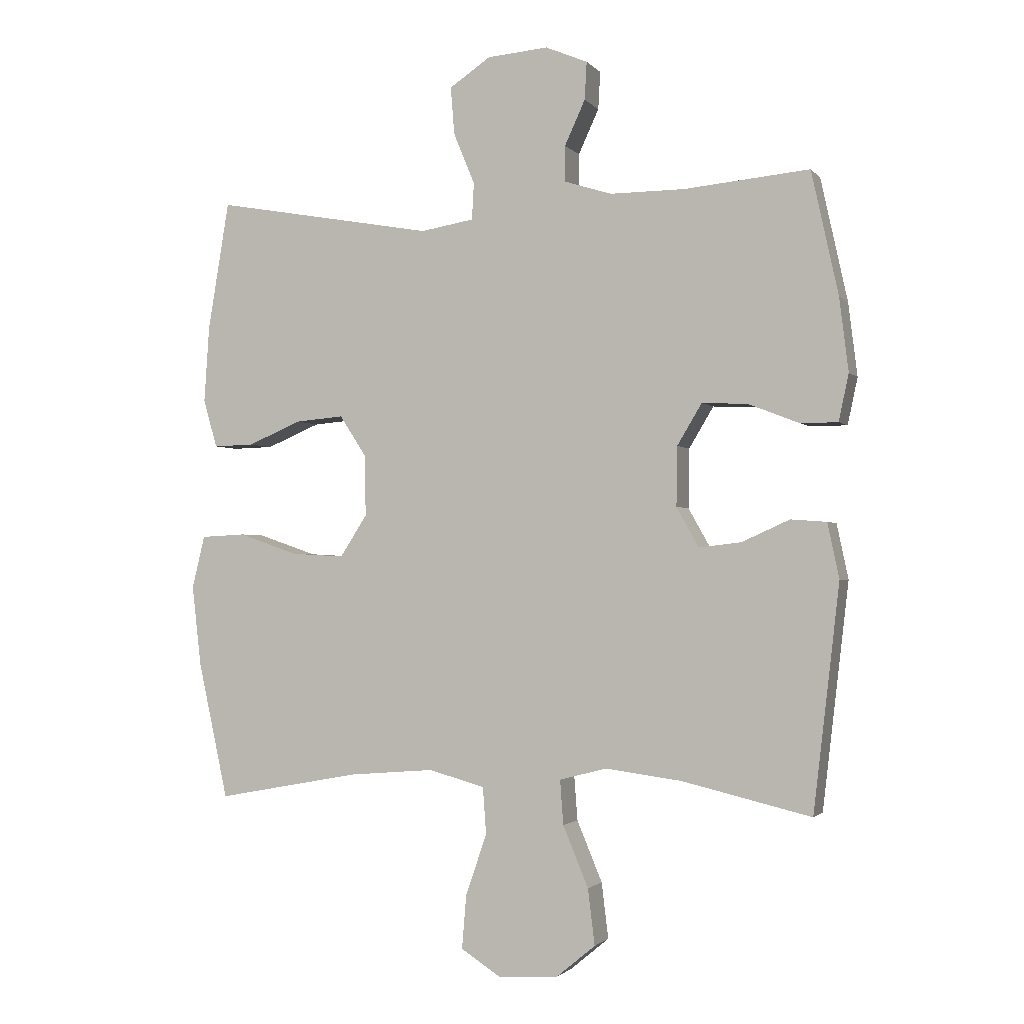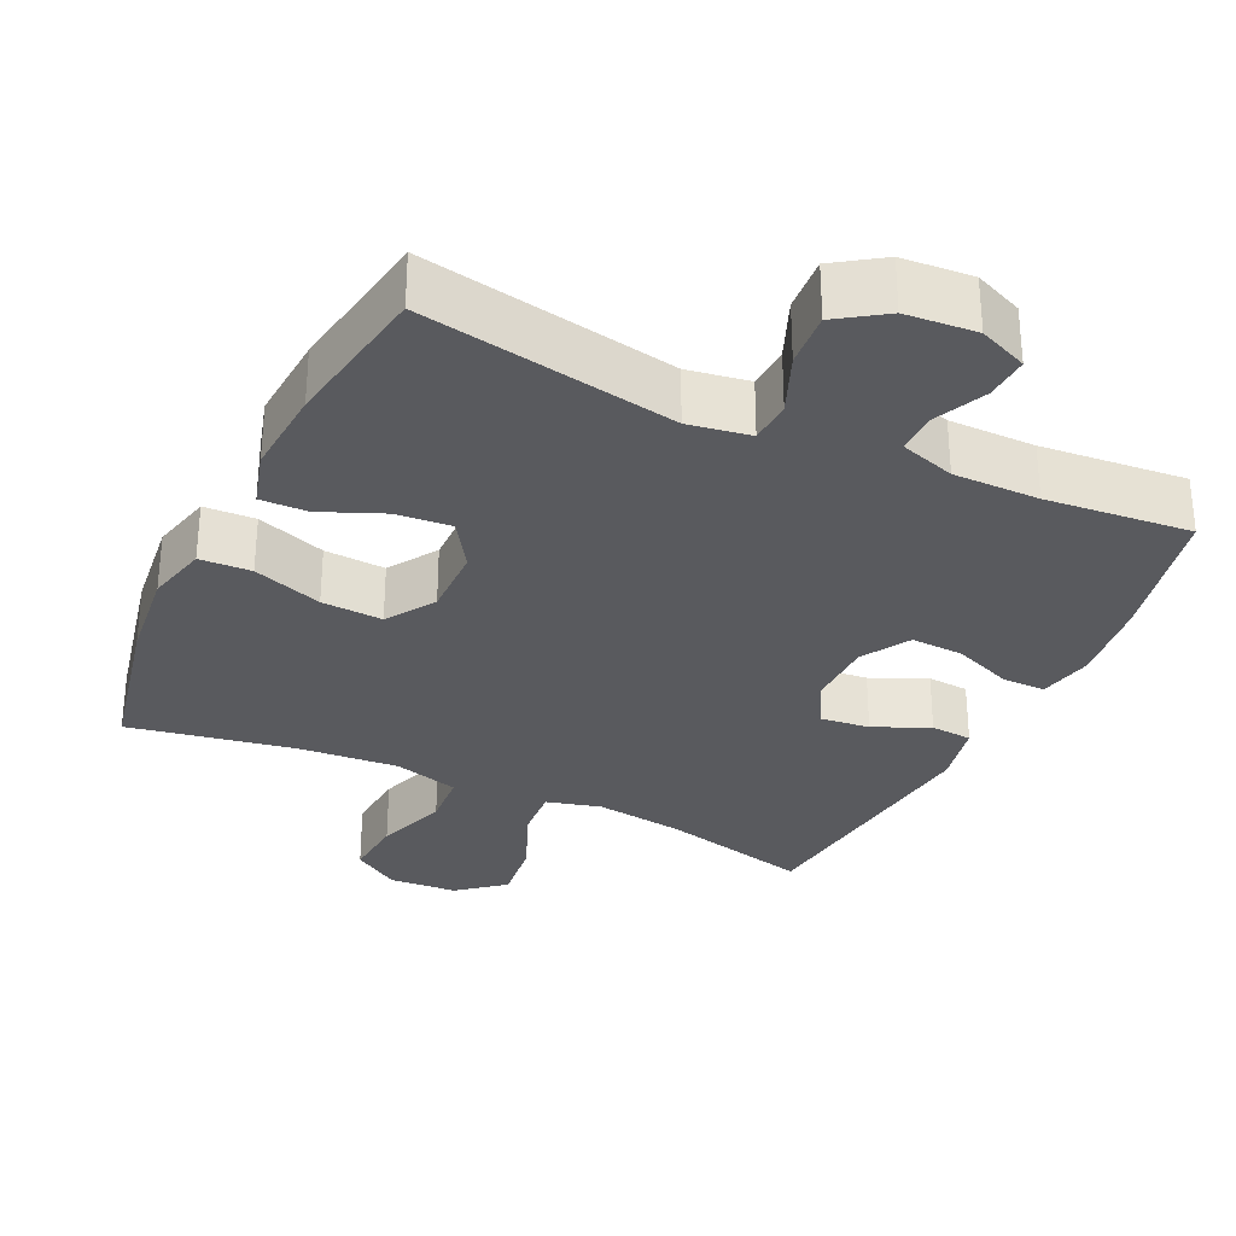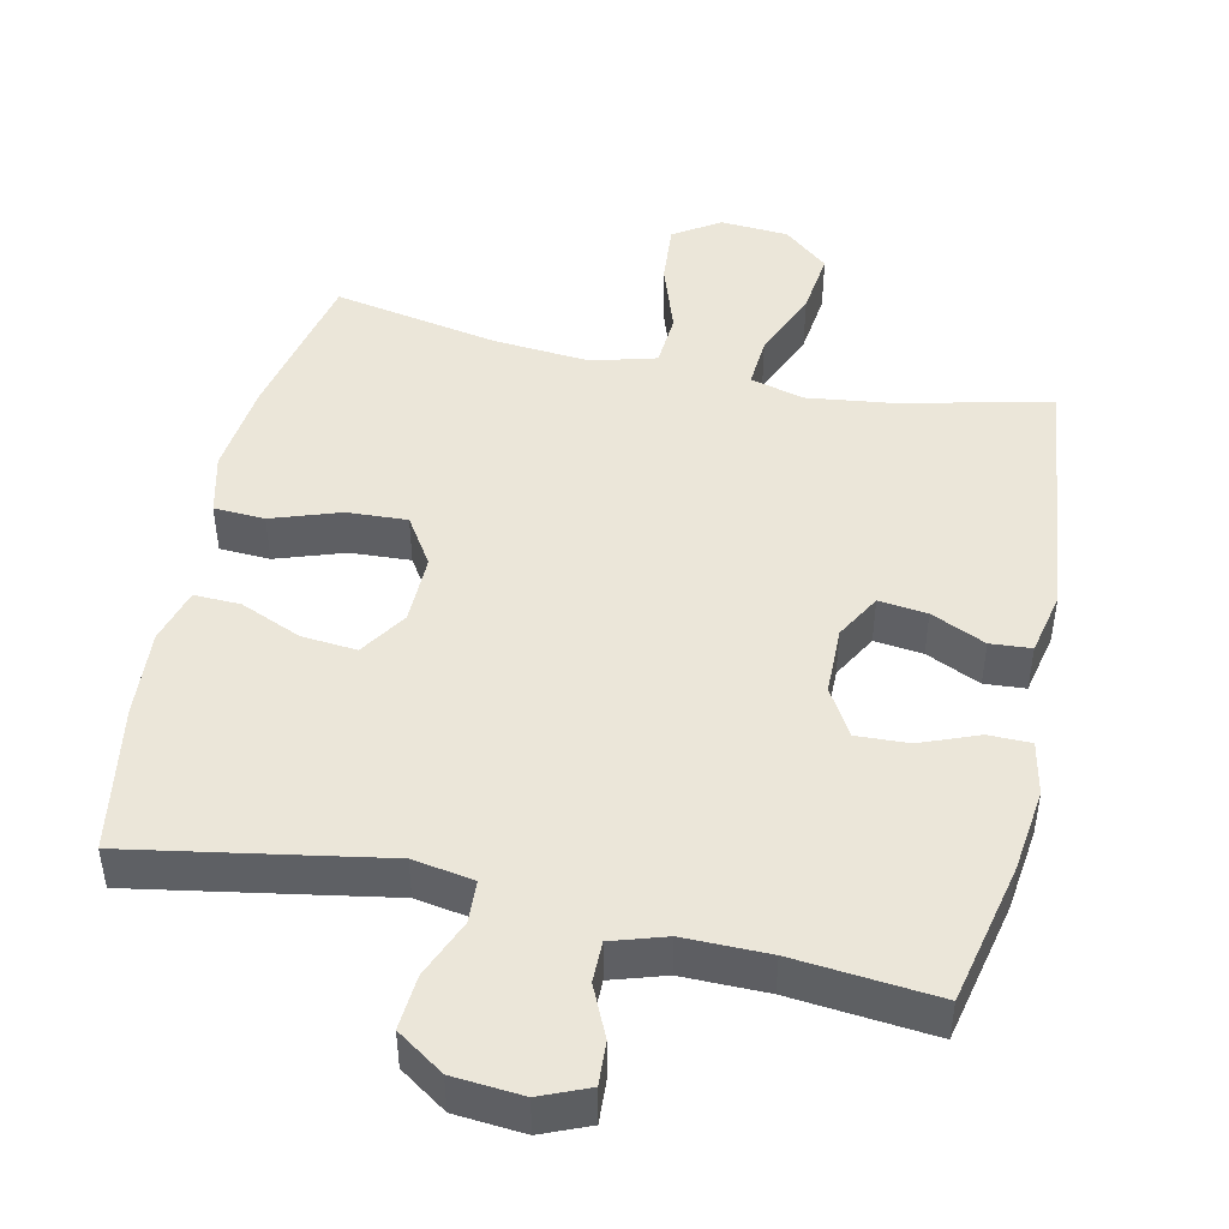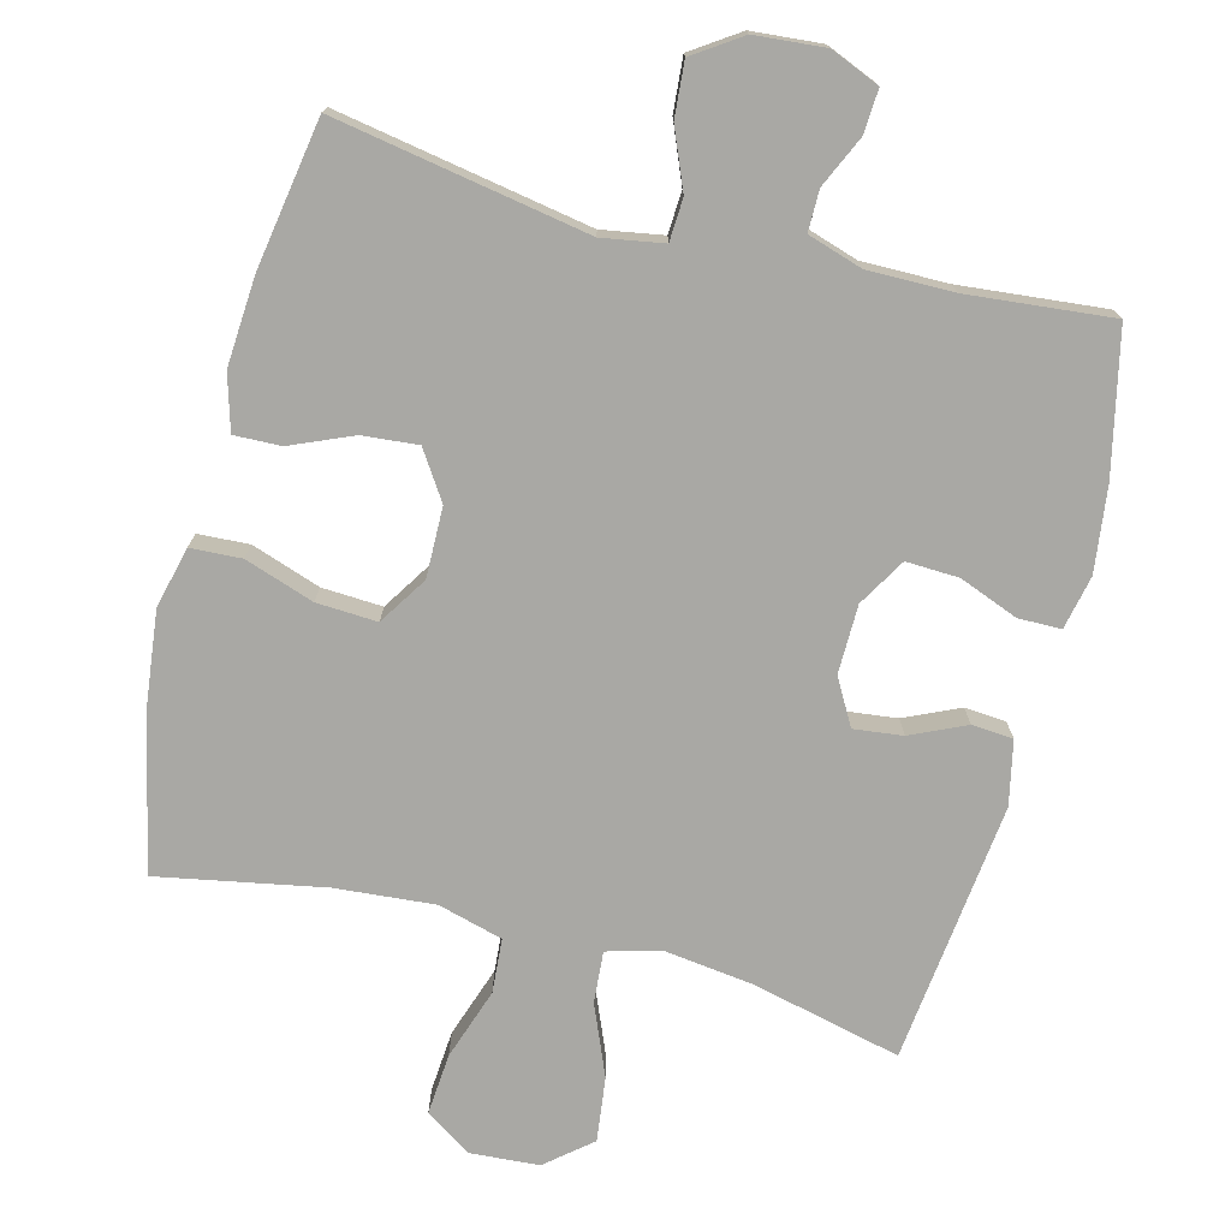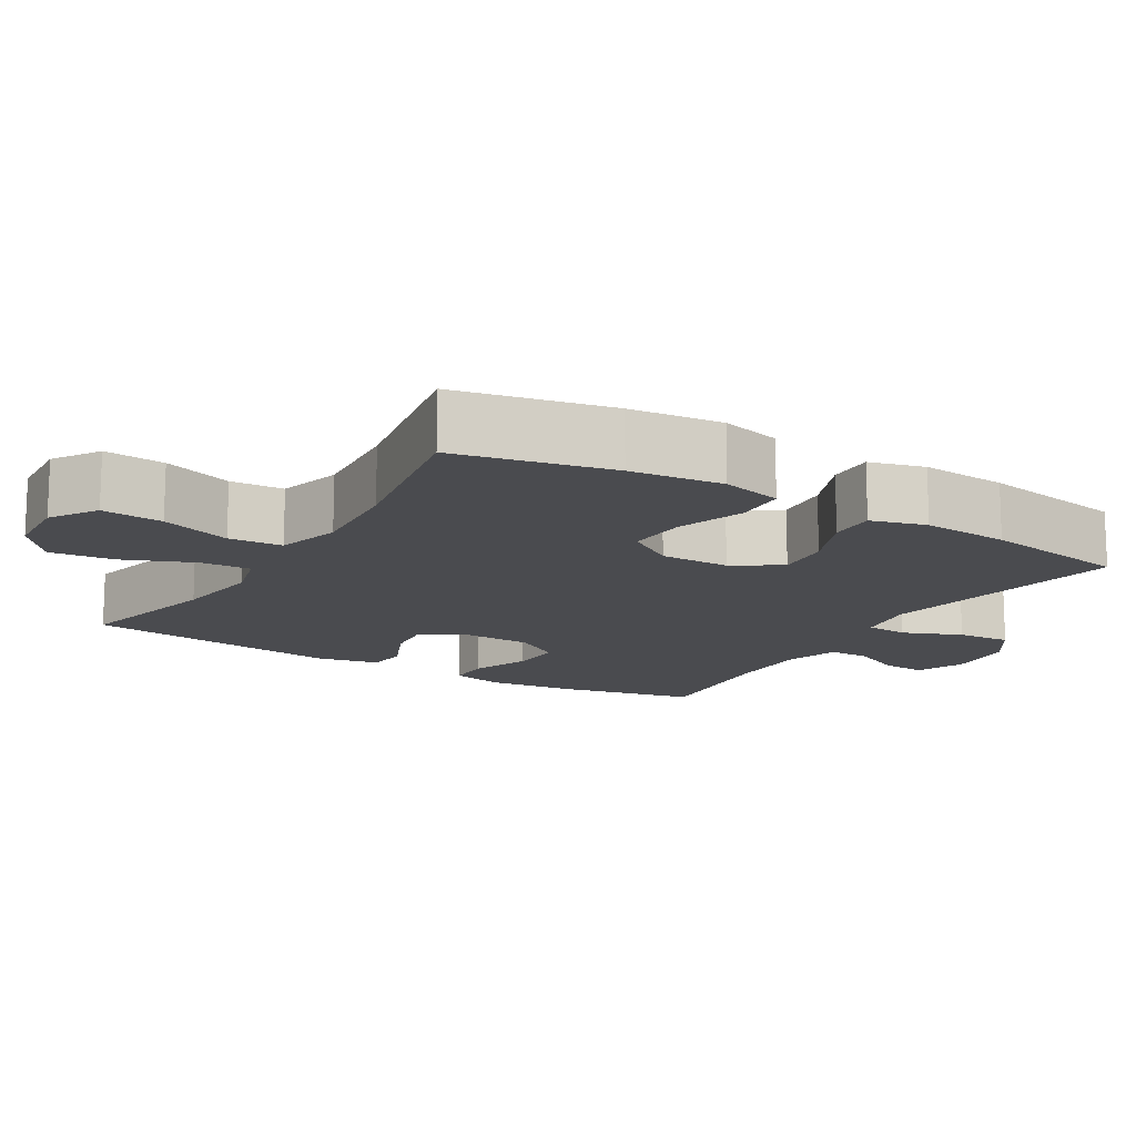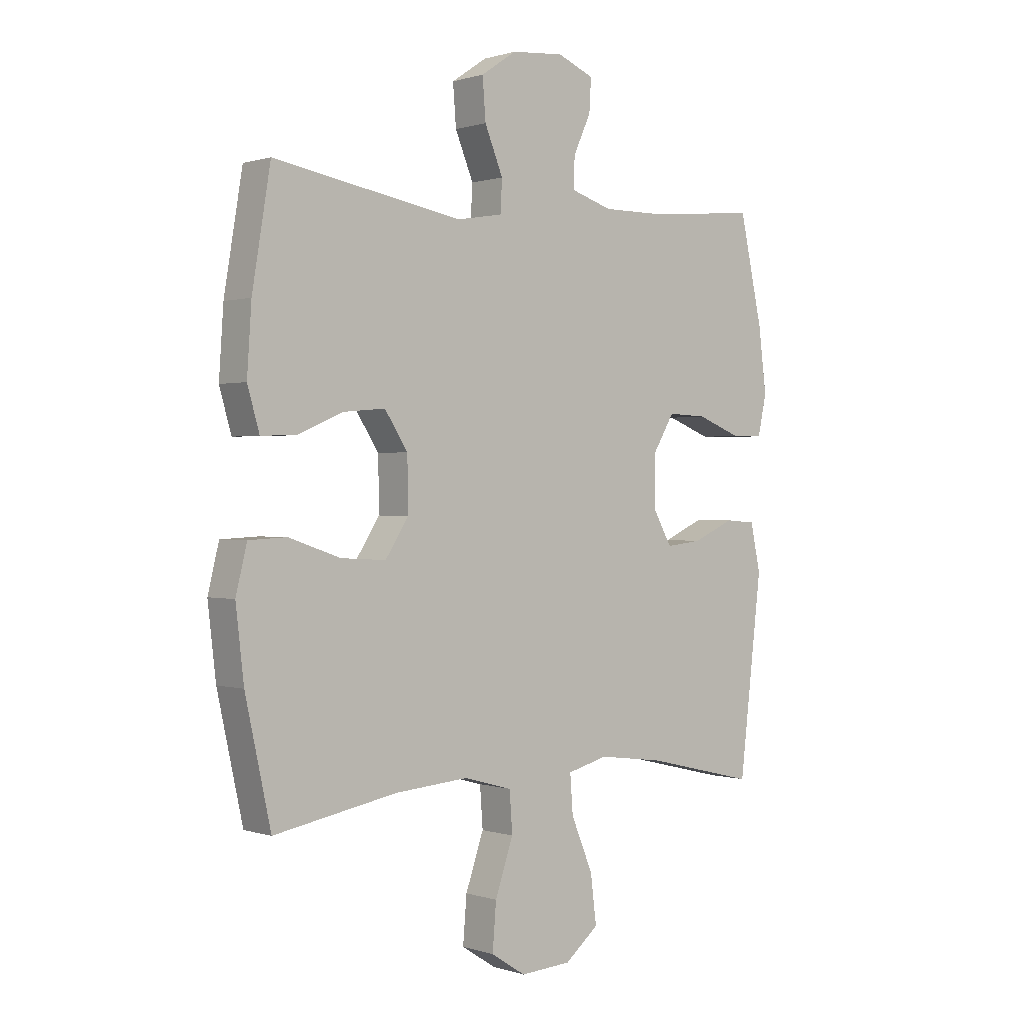
<metadata>
{"format":"obj","ext":"obj","renderer":"f3d","projection":"perspective","resolution":1024,"background":"white","views":[{"elev":-1.7,"azim":19.2,"up":"+Z"},{"elev":-31.2,"azim":-25.5,"up":"+Y"},{"elev":47.0,"azim":12.4,"up":"+Y"},{"elev":-74.9,"azim":-14.4,"up":"+Y"},{"elev":-14.3,"azim":-121.3,"up":"+Y"},{"elev":0.5,"azim":-40.4,"up":"+Z"}]}
</metadata>
<code>
o path254
v -0.2732 0.0375 -0.4543
v -0.1344 0.0375 -0.4428
v -0.04349 0.0375 -0.4678
v -0.03806 0.0375 -0.5437
v -0.07222 0.0375 -0.6436
v -0.07921 0.0375 -0.73
v -0.01392 0.0375 -0.7721
v 0.08202 0.0375 -0.7657
v 0.1453 0.0375 -0.7133
v 0.1342 0.0375 -0.6229
v 0.09313 0.0375 -0.5241
v 0.08787 0.0375 -0.4521
v 0.1642 0.0375 -0.432
v 0.2876 0.0375 -0.448
v 0.4969 0.0375 -0.4975
v 0.5393 0.0375 -0.1323
v 0.5205 0.0375 -0.0432
v 0.4625 0.0375 -0.0389
v 0.3854 0.0375 -0.07381
v 0.317 0.0375 -0.08169
v 0.2809 0.0375 -0.01757
v 0.2823 0.0375 0.07854
v 0.3221 0.0375 0.1454
v 0.3961 0.0375 0.1421
v 0.4785 0.0375 0.1099
v 0.5388 0.0375 0.1102
v 0.555 0.0375 0.1859
v 0.5404 0.0375 0.3046
v 0.4969 0.0375 0.5042
v 0.294 0.0375 0.485
v 0.1735 0.0375 0.4843
v 0.09675 0.0375 0.5086
v 0.09685 0.0375 0.5663
v 0.1301 0.0375 0.6387
v 0.1336 0.0375 0.6999
v 0.06532 0.0375 0.7285
v -0.03327 0.0375 0.7202
v -0.09998 0.0375 0.6752
v -0.09393 0.0375 0.5985
v -0.05961 0.0375 0.5153
v -0.06287 0.0375 0.4558
v -0.1491 0.0375 0.4412
v -0.505 0.0375 0.5042
v -0.5396 0.0375 0.2953
v -0.5479 0.0375 0.1716
v -0.5254 0.0375 0.09356
v -0.4599 0.0375 0.09545
v -0.3731 0.0375 0.1322
v -0.295 0.0375 0.1391
v -0.2515 0.0375 0.07242
v -0.2501 0.0375 -0.02618
v -0.2937 0.0375 -0.0939
v -0.3789 0.0375 -0.08927
v -0.4757 0.0375 -0.05618
v -0.5476 0.0375 -0.05988
v -0.5683 0.0375 -0.1454
v -0.5531 0.0375 -0.2771
v -0.505 0.0375 -0.4975
v -0.2732 -0.0375 -0.4543
v -0.1344 -0.0375 -0.4428
v -0.04349 -0.0375 -0.4678
v -0.03806 -0.0375 -0.5437
v -0.07222 -0.0375 -0.6436
v -0.07921 -0.0375 -0.73
v -0.01392 -0.0375 -0.7721
v 0.08202 -0.0375 -0.7657
v 0.1453 -0.0375 -0.7133
v 0.1342 -0.0375 -0.6229
v 0.09313 -0.0375 -0.5241
v 0.08787 -0.0375 -0.4521
v 0.1642 -0.0375 -0.432
v 0.2876 -0.0375 -0.448
v 0.4969 -0.0375 -0.4975
v 0.5393 -0.0375 -0.1323
v 0.5205 -0.0375 -0.0432
v 0.4625 -0.0375 -0.0389
v 0.3854 -0.0375 -0.07381
v 0.317 -0.0375 -0.08169
v 0.2809 -0.0375 -0.01757
v 0.2823 -0.0375 0.07854
v 0.3221 -0.0375 0.1454
v 0.3961 -0.0375 0.1421
v 0.4785 -0.0375 0.1099
v 0.5388 -0.0375 0.1102
v 0.555 -0.0375 0.1859
v 0.5404 -0.0375 0.3046
v 0.4969 -0.0375 0.5042
v 0.294 -0.0375 0.485
v 0.1735 -0.0375 0.4843
v 0.09675 -0.0375 0.5086
v 0.09685 -0.0375 0.5663
v 0.1301 -0.0375 0.6387
v 0.1336 -0.0375 0.6999
v 0.06532 -0.0375 0.7285
v -0.03327 -0.0375 0.7202
v -0.09998 -0.0375 0.6752
v -0.09393 -0.0375 0.5985
v -0.05961 -0.0375 0.5153
v -0.06287 -0.0375 0.4558
v -0.1491 -0.0375 0.4412
v -0.505 -0.0375 0.5042
v -0.5396 -0.0375 0.2953
v -0.5479 -0.0375 0.1716
v -0.5254 -0.0375 0.09356
v -0.4599 -0.0375 0.09545
v -0.3731 -0.0375 0.1322
v -0.295 -0.0375 0.1391
v -0.2515 -0.0375 0.07242
v -0.2501 -0.0375 -0.02618
v -0.2937 -0.0375 -0.0939
v -0.3789 -0.0375 -0.08927
v -0.4757 -0.0375 -0.05618
v -0.5476 -0.0375 -0.05988
v -0.5683 -0.0375 -0.1454
v -0.5531 -0.0375 -0.2771
v -0.505 -0.0375 -0.4975
v 0.1336 0.0375 0.6999
v 0.1336 0.0375 0.6999
v 0.06532 0.0375 0.7285
v -0.03327 0.0375 0.7202
v -0.09998 0.0375 0.6752
v -0.09998 0.0375 0.6752
v 0.1301 0.0375 0.6387
v -0.09393 0.0375 0.5985
v 0.09685 0.0375 0.5663
v -0.05961 0.0375 0.5153
v 0.09675 0.0375 0.5086
v 0.09675 0.0375 0.5086
v -0.06287 0.0375 0.4558
v -0.06287 0.0375 0.4558
v 0.1735 0.0375 0.4843
v 0.4969 0.0375 0.5042
v 0.4969 0.0375 0.5042
v 0.294 0.0375 0.485
v -0.1491 0.0375 0.4412
v -0.505 0.0375 0.5042
v -0.505 0.0375 0.5042
v 0.5404 0.0375 0.3046
v -0.5396 0.0375 0.2953
v 0.555 0.0375 0.1859
v -0.5479 0.0375 0.1716
v 0.5388 0.0375 0.1102
v 0.5388 0.0375 0.1102
v 0.3221 0.0375 0.1454
v 0.3221 0.0375 0.1454
v 0.3961 0.0375 0.1421
v -0.3731 0.0375 0.1322
v -0.295 0.0375 0.1391
v -0.295 0.0375 0.1391
v -0.5254 0.0375 0.09356
v -0.5254 0.0375 0.09356
v 0.2823 0.0375 0.07854
v 0.4785 0.0375 0.1099
v -0.2515 0.0375 0.07242
v -0.4599 0.0375 0.09545
v 0.2809 0.0375 -0.01757
v -0.2501 0.0375 -0.02618
v 0.317 0.0375 -0.08169
v 0.317 0.0375 -0.08169
v -0.2937 0.0375 -0.0939
v -0.2937 0.0375 -0.0939
v 0.5205 0.0375 -0.0432
v 0.5205 0.0375 -0.0432
v 0.4625 0.0375 -0.0389
v 0.3854 0.0375 -0.07381
v 0.5393 0.0375 -0.1323
v -0.3789 0.0375 -0.08927
v -0.4757 0.0375 -0.05618
v -0.5476 0.0375 -0.05988
v -0.5476 0.0375 -0.05988
v -0.5683 0.0375 -0.1454
v -0.5531 0.0375 -0.2771
v 0.4969 0.0375 -0.4975
v 0.4969 0.0375 -0.4975
v 0.1642 0.0375 -0.432
v 0.2876 0.0375 -0.448
v 0.08787 0.0375 -0.4521
v 0.08787 0.0375 -0.4521
v -0.1344 0.0375 -0.4428
v -0.04349 0.0375 -0.4678
v -0.04349 0.0375 -0.4678
v -0.2732 0.0375 -0.4543
v 0.09313 0.0375 -0.5241
v -0.03806 0.0375 -0.5437
v -0.505 0.0375 -0.4975
v -0.505 0.0375 -0.4975
v 0.1342 0.0375 -0.6229
v -0.07222 0.0375 -0.6436
v 0.1453 0.0375 -0.7133
v -0.07921 0.0375 -0.73
v -0.07921 0.0375 -0.73
v 0.08202 0.0375 -0.7657
v -0.01392 0.0375 -0.7721
v 0.1336 -0.0375 0.6999
v 0.1336 -0.0375 0.6999
v 0.06532 -0.0375 0.7285
v -0.03327 -0.0375 0.7202
v -0.09998 -0.0375 0.6752
v -0.09998 -0.0375 0.6752
v 0.1301 -0.0375 0.6387
v -0.09393 -0.0375 0.5985
v 0.09685 -0.0375 0.5663
v -0.05961 -0.0375 0.5153
v 0.09675 -0.0375 0.5086
v 0.09675 -0.0375 0.5086
v -0.06287 -0.0375 0.4558
v -0.06287 -0.0375 0.4558
v 0.1735 -0.0375 0.4843
v 0.4969 -0.0375 0.5042
v 0.4969 -0.0375 0.5042
v 0.294 -0.0375 0.485
v -0.1491 -0.0375 0.4412
v -0.505 -0.0375 0.5042
v -0.505 -0.0375 0.5042
v 0.5404 -0.0375 0.3046
v -0.5396 -0.0375 0.2953
v 0.555 -0.0375 0.1859
v -0.5479 -0.0375 0.1716
v 0.5388 -0.0375 0.1102
v 0.5388 -0.0375 0.1102
v 0.3221 -0.0375 0.1454
v 0.3221 -0.0375 0.1454
v 0.3961 -0.0375 0.1421
v -0.3731 -0.0375 0.1322
v -0.295 -0.0375 0.1391
v -0.295 -0.0375 0.1391
v -0.5254 -0.0375 0.09356
v -0.5254 -0.0375 0.09356
v 0.2823 -0.0375 0.07854
v 0.4785 -0.0375 0.1099
v -0.2515 -0.0375 0.07242
v -0.4599 -0.0375 0.09545
v 0.2809 -0.0375 -0.01757
v -0.2501 -0.0375 -0.02618
v 0.317 -0.0375 -0.08169
v 0.317 -0.0375 -0.08169
v -0.2937 -0.0375 -0.0939
v -0.2937 -0.0375 -0.0939
v 0.5205 -0.0375 -0.0432
v 0.5205 -0.0375 -0.0432
v 0.4625 -0.0375 -0.0389
v 0.3854 -0.0375 -0.07381
v 0.5393 -0.0375 -0.1323
v -0.3789 -0.0375 -0.08927
v -0.4757 -0.0375 -0.05618
v -0.5476 -0.0375 -0.05988
v -0.5476 -0.0375 -0.05988
v -0.5683 -0.0375 -0.1454
v -0.5531 -0.0375 -0.2771
v 0.4969 -0.0375 -0.4975
v 0.4969 -0.0375 -0.4975
v 0.1642 -0.0375 -0.432
v 0.2876 -0.0375 -0.448
v 0.08787 -0.0375 -0.4521
v 0.08787 -0.0375 -0.4521
v -0.1344 -0.0375 -0.4428
v -0.04349 -0.0375 -0.4678
v -0.04349 -0.0375 -0.4678
v -0.2732 -0.0375 -0.4543
v 0.09313 -0.0375 -0.5241
v -0.03806 -0.0375 -0.5437
v -0.505 -0.0375 -0.4975
v -0.505 -0.0375 -0.4975
v 0.1342 -0.0375 -0.6229
v -0.07222 -0.0375 -0.6436
v 0.1453 -0.0375 -0.7133
v -0.07921 -0.0375 -0.73
v -0.07921 -0.0375 -0.73
v 0.08202 -0.0375 -0.7657
v -0.01392 -0.0375 -0.7721
f 243 253 250
f 262 259 249
f 235 253 242
f 237 256 234
f 242 243 241
f 224 218 232
f 254 252 233
f 201 202 197
f 270 269 265
f 261 260 257
f 211 215 209
f 215 221 223
f 241 243 239
f 231 229 206
f 234 254 233
f 229 208 206
f 223 230 217
f 257 234 256
f 265 264 261
f 260 261 264
f 229 221 208
f 231 233 229
f 208 221 211
f 218 224 216
f 216 224 225
f 256 237 259
f 242 253 243
f 260 254 257
f 212 231 206
f 234 233 231
f 201 197 198
f 252 253 235
f 254 234 257
f 206 204 203
f 267 270 265
f 266 264 269
f 244 259 237
f 248 249 244
f 211 221 215
f 245 248 244
f 249 259 244
f 264 265 269
f 227 232 218
f 197 202 196
f 216 225 212
f 203 202 201
f 246 248 245
f 215 223 217
f 217 230 219
f 202 200 196
f 233 252 235
f 216 212 213
f 206 208 204
f 203 204 202
f 225 231 212
f 196 200 194
f 118 36 94 195
f 36 37 95 94
f 37 122 199 95
f 34 35 93 92
f 38 39 97 96
f 33 34 92 91
f 39 40 98 97
f 128 33 91 205
f 40 130 207 98
f 31 32 90 89
f 133 30 88 210
f 30 31 89 88
f 42 137 214 100
f 41 42 100 99
f 28 29 87 86
f 43 44 102 101
f 27 28 86 85
f 44 45 103 102
f 143 27 85 220
f 145 24 82 222
f 48 149 226 106
f 45 151 228 103
f 22 23 81 80
f 25 26 84 83
f 24 25 83 82
f 49 50 108 107
f 47 48 106 105
f 46 47 105 104
f 21 22 80 79
f 50 51 109 108
f 159 21 79 236
f 51 161 238 109
f 163 18 76 240
f 18 19 77 76
f 16 17 75 74
f 53 54 112 111
f 54 170 247 112
f 55 56 114 113
f 19 20 78 77
f 52 53 111 110
f 56 57 115 114
f 174 16 74 251
f 13 14 72 71
f 178 13 71 255
f 2 181 258 60
f 1 2 60 59
f 11 12 70 69
f 3 4 62 61
f 57 186 263 115
f 14 15 73 72
f 58 1 59 116
f 10 11 69 68
f 4 5 63 62
f 9 10 68 67
f 5 191 268 63
f 8 9 67 66
f 7 8 66 65
f 6 7 65 64
f 166 173 176
f 185 172 182
f 158 165 176
f 160 157 179
f 165 164 166
f 147 155 141
f 177 156 175
f 124 120 125
f 193 188 192
f 184 180 183
f 134 132 138
f 138 146 144
f 164 162 166
f 154 129 152
f 157 156 177
f 152 129 131
f 146 140 153
f 180 179 157
f 188 184 187
f 183 187 184
f 152 131 144
f 154 152 156
f 131 134 144
f 141 139 147
f 139 148 147
f 179 182 160
f 165 166 176
f 183 180 177
f 135 129 154
f 157 154 156
f 124 121 120
f 175 158 176
f 177 180 157
f 129 126 127
f 190 188 193
f 189 192 187
f 167 160 182
f 171 167 172
f 134 138 144
f 168 167 171
f 172 167 182
f 187 192 188
f 150 141 155
f 120 119 125
f 139 135 148
f 126 124 125
f 169 168 171
f 138 140 146
f 140 142 153
f 125 119 123
f 156 158 175
f 139 136 135
f 129 127 131
f 126 125 127
f 148 135 154
f 119 117 123

</code>
